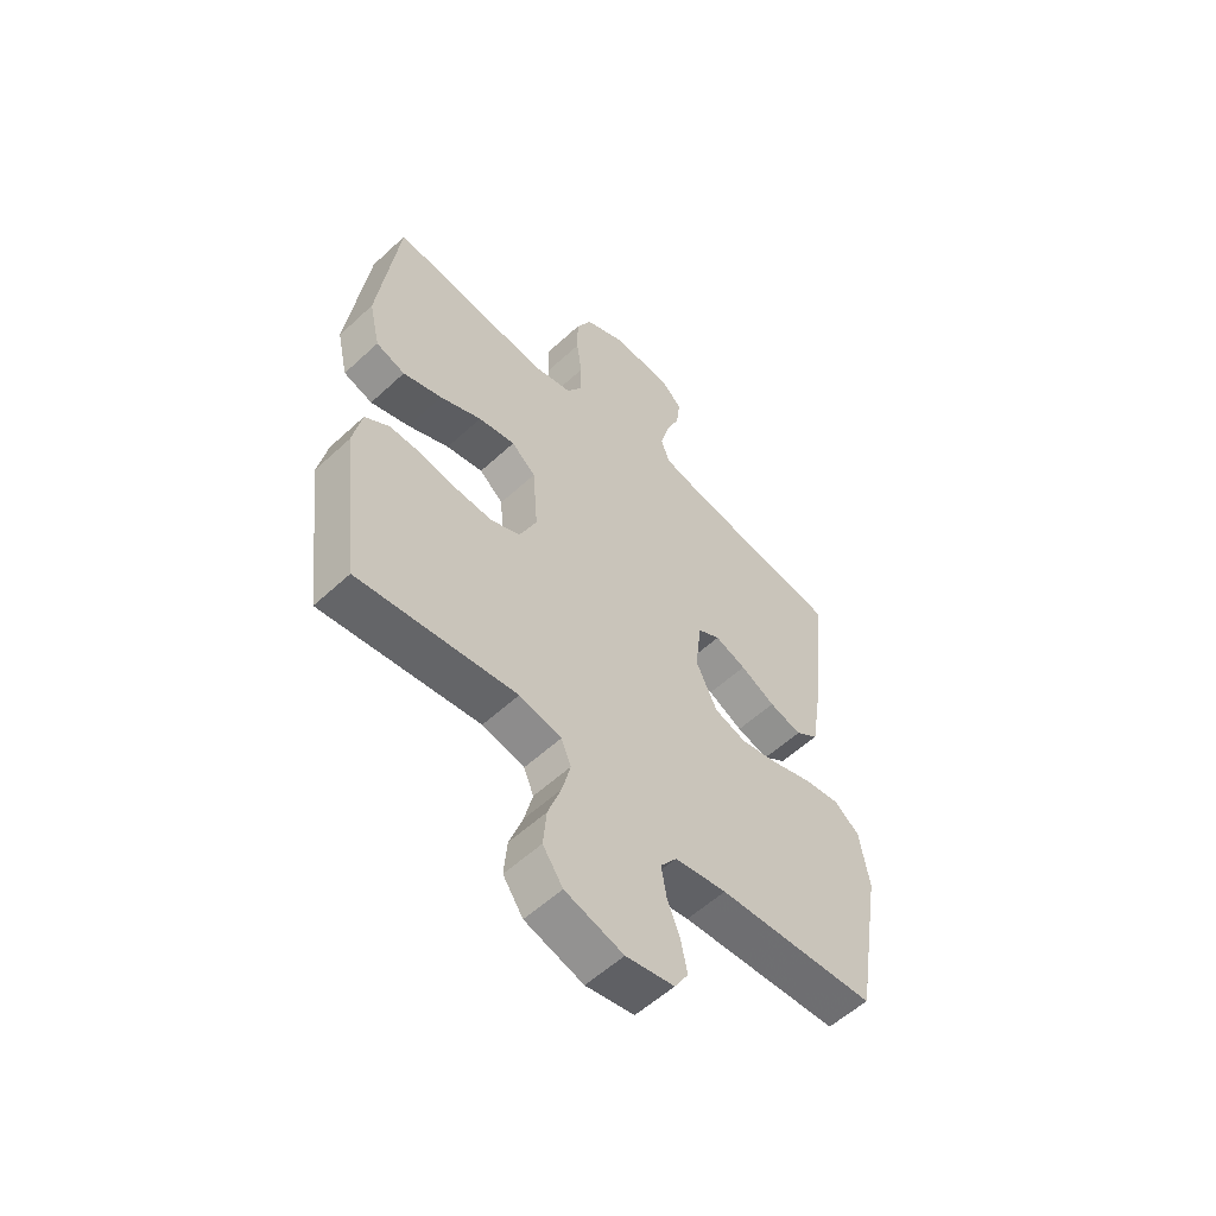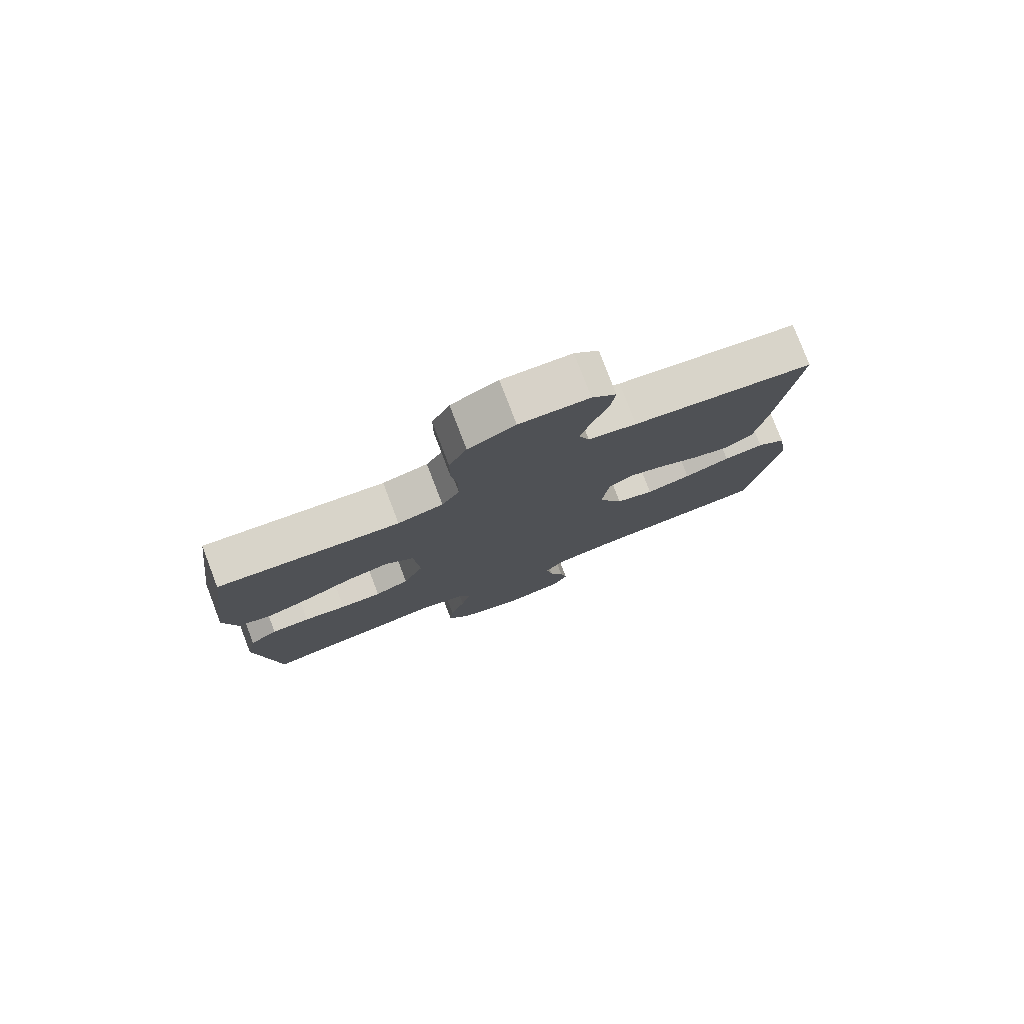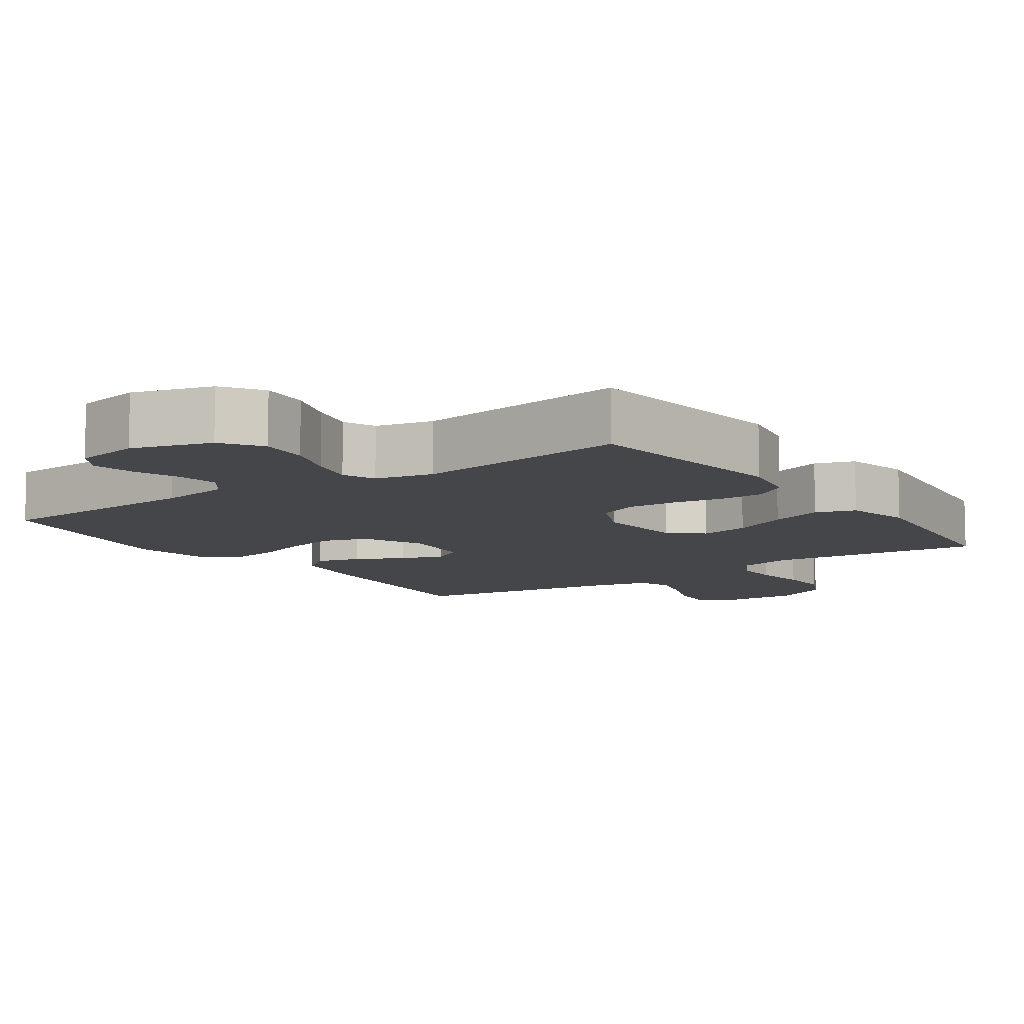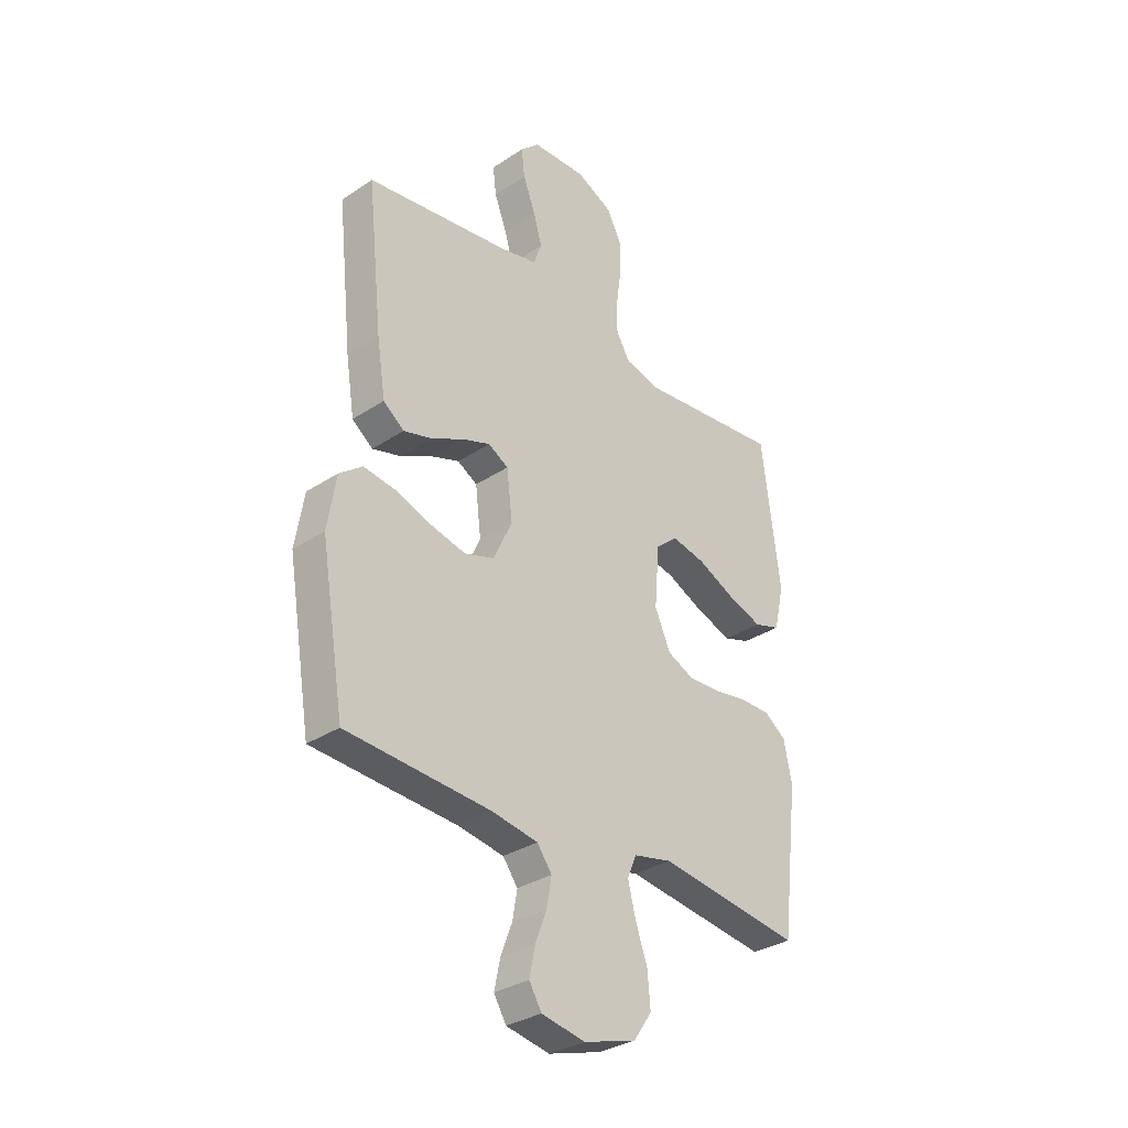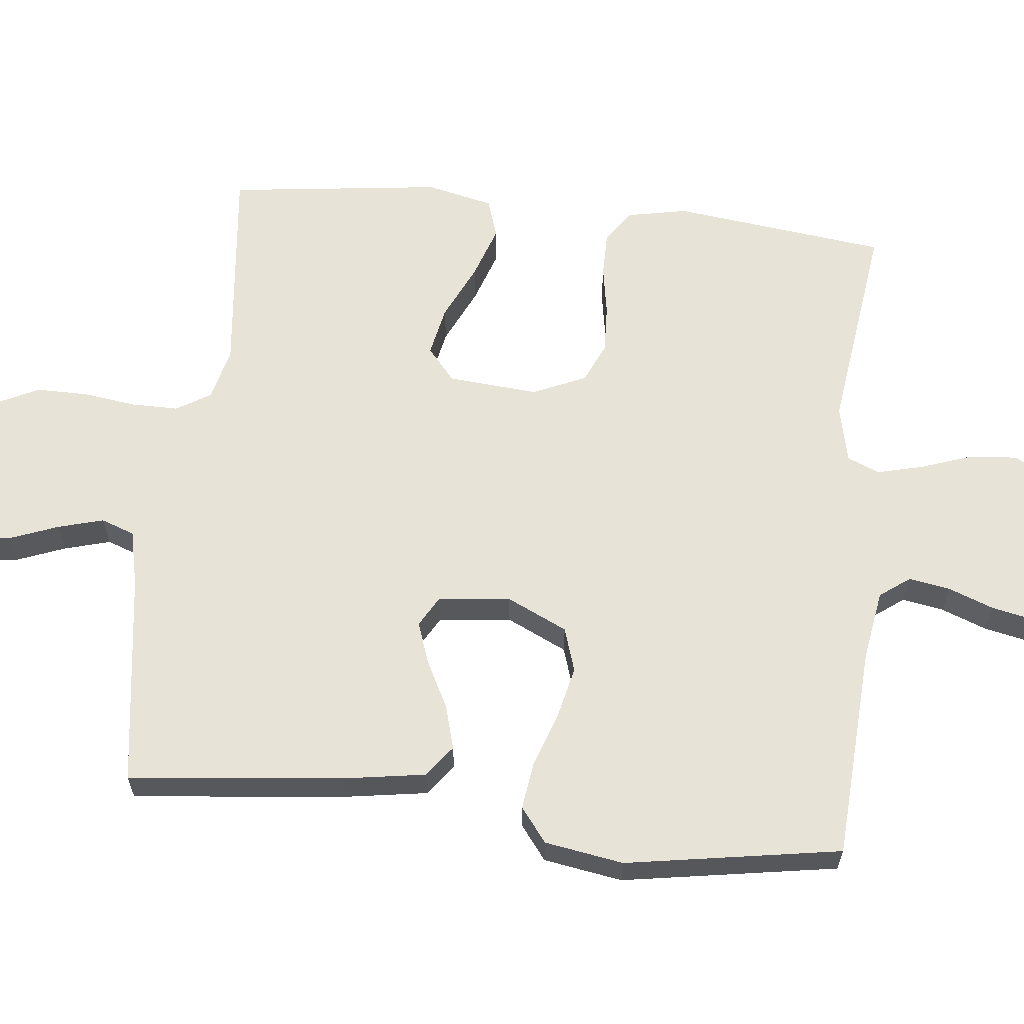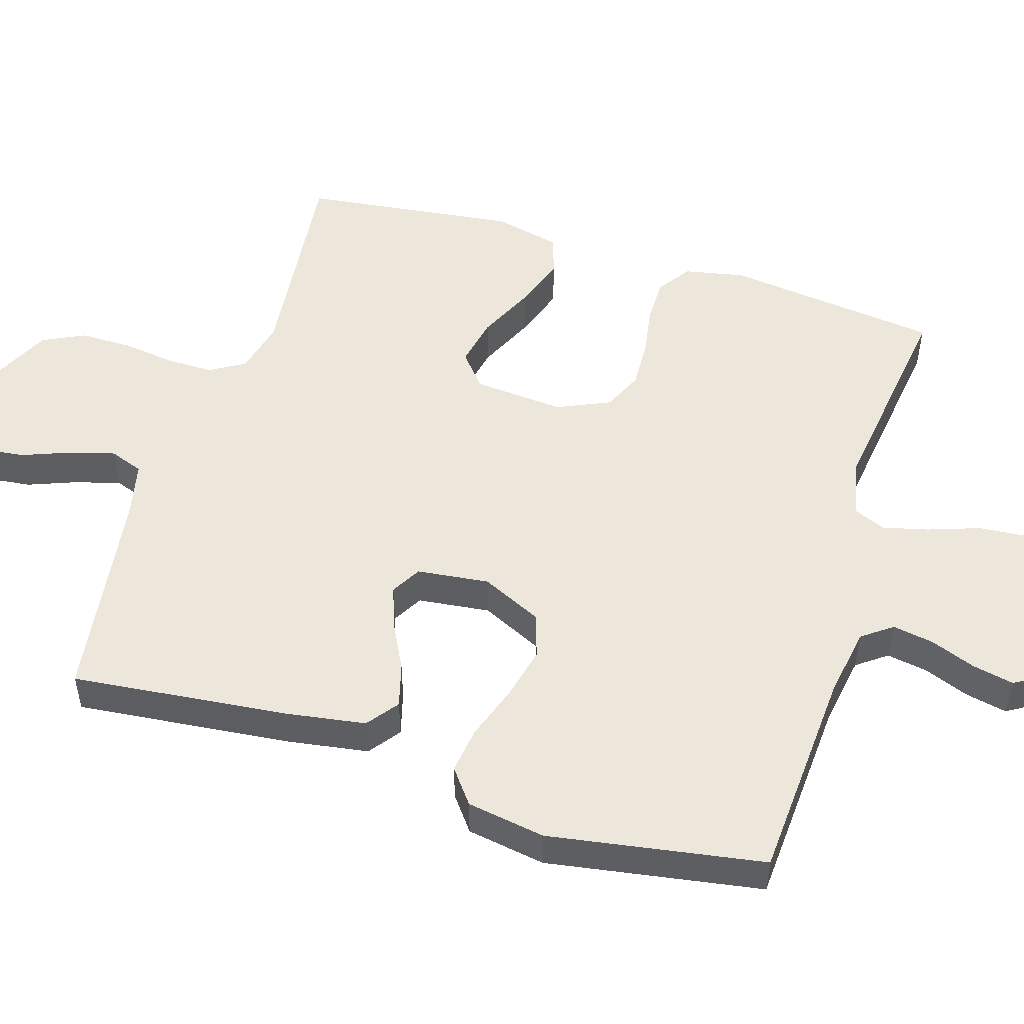
<metadata>
{"format":"obj","ext":"obj","renderer":"f3d","projection":"perspective","resolution":1024,"background":"white","views":[{"elev":-56.7,"azim":-46.1,"up":"+Z"},{"elev":79.0,"azim":-21.0,"up":"+Z"},{"elev":-9.5,"azim":-145.0,"up":"+Y"},{"elev":-32.4,"azim":132.7,"up":"+Z"},{"elev":62.3,"azim":96.2,"up":"+Y"},{"elev":51.3,"azim":107.3,"up":"+Y"}]}
</metadata>
<code>
v -0.5 0.07 0.5
v -0.2 0.07 0.467
v -0.125 0.07 0.485
v -0.096 0.07 0.533
v -0.096 0.07 0.598
v -0.106 0.07 0.673
v -0.106 0.07 0.745
v -0.077 0.07 0.804
v 0 0.07 0.841
v 0.114 0.07 0.836
v 0.154 0.07 0.798
v 0.147 0.07 0.739
v 0.121 0.07 0.672
v 0.103 0.07 0.608
v 0.12 0.07 0.561
v 0.2 0.07 0.543
v 0.5 0.07 0.5
v 0.468 0.07 0.2
v 0.45 0.07 0.086
v 0.406 0.07 0.053
v 0.345 0.07 0.07
v 0.279 0.07 0.104
v 0.22 0.07 0.125
v 0.178 0.07 0.101
v 0.166 0.07 0
v 0.206 0.07 -0.085
v 0.268 0.07 -0.105
v 0.342 0.07 -0.088
v 0.418 0.07 -0.062
v 0.484 0.07 -0.053
v 0.532 0.07 -0.09
v 0.55 0.07 -0.2
v 0.5 0.07 -0.5
v 0.2 0.07 -0.518
v 0.102 0.07 -0.534
v 0.071 0.07 -0.576
v 0.081 0.07 -0.634
v 0.105 0.07 -0.697
v 0.117 0.07 -0.755
v 0.091 0.07 -0.798
v 0 0.07 -0.815
v -0.11 0.07 -0.782
v -0.148 0.07 -0.727
v -0.142 0.07 -0.658
v -0.117 0.07 -0.587
v -0.101 0.07 -0.523
v -0.12 0.07 -0.478
v -0.2 0.07 -0.46
v -0.5 0.07 -0.5
v -0.536 0.07 -0.2
v -0.519 0.07 -0.116
v -0.473 0.07 -0.084
v -0.41 0.07 -0.084
v -0.34 0.07 -0.096
v -0.272 0.07 -0.099
v -0.216 0.07 -0.074
v -0.183 0.07 0
v -0.193 0.07 0.126
v -0.239 0.07 0.165
v -0.309 0.07 0.151
v -0.388 0.07 0.114
v -0.462 0.07 0.089
v -0.517 0.07 0.107
v -0.538 0.07 0.2
v -0.5 0 0.5
v -0.2 0 0.467
v -0.125 0 0.485
v -0.096 0 0.533
v -0.096 0 0.598
v -0.106 0 0.673
v -0.106 0 0.745
v -0.077 0 0.804
v 0 0 0.841
v 0.114 0 0.836
v 0.154 0 0.798
v 0.147 0 0.739
v 0.121 0 0.672
v 0.103 0 0.608
v 0.12 0 0.561
v 0.2 0 0.543
v 0.5 0 0.5
v 0.468 0 0.2
v 0.45 0 0.086
v 0.406 0 0.053
v 0.345 0 0.07
v 0.279 0 0.104
v 0.22 0 0.125
v 0.178 0 0.101
v 0.166 0 0
v 0.206 0 -0.085
v 0.268 0 -0.105
v 0.342 0 -0.088
v 0.418 0 -0.062
v 0.484 0 -0.053
v 0.532 0 -0.09
v 0.55 0 -0.2
v 0.5 0 -0.5
v 0.2 0 -0.518
v 0.102 0 -0.534
v 0.071 0 -0.576
v 0.081 0 -0.634
v 0.105 0 -0.697
v 0.117 0 -0.755
v 0.091 0 -0.798
v 0 0 -0.815
v -0.11 0 -0.782
v -0.148 0 -0.727
v -0.142 0 -0.658
v -0.117 0 -0.587
v -0.101 0 -0.523
v -0.12 0 -0.478
v -0.2 0 -0.46
v -0.5 0 -0.5
v -0.536 0 -0.2
v -0.519 0 -0.116
v -0.473 0 -0.084
v -0.41 0 -0.084
v -0.34 0 -0.096
v -0.272 0 -0.099
v -0.216 0 -0.074
v -0.183 0 0
v -0.193 0 0.126
v -0.239 0 0.165
v -0.309 0 0.151
v -0.388 0 0.114
v -0.462 0 0.089
v -0.517 0 0.107
v -0.538 0 0.2
f 64 1 2
f 63 64 2
f 62 63 2
f 61 62 2
f 60 61 2
f 59 60 2 3
f 58 59 3 4
f 57 58 4
f 52 53 54
f 51 52 54
f 50 51 54
f 49 50 54
f 48 49 54
f 47 48 54 55
f 46 47 55 56
f 43 44 45
f 42 43 45
f 41 42 45
f 40 41 45
f 39 40 45
f 38 39 45
f 37 38 45
f 36 37 45 46
f 46 56 57
f 36 46 57
f 35 36 57
f 32 33 34
f 31 32 34
f 30 31 34
f 29 30 34
f 28 29 34
f 27 28 34 35
f 20 21 22
f 19 20 22
f 18 19 22
f 17 18 22
f 16 17 22
f 15 16 22 23
f 14 15 23 24
f 11 12 13
f 10 11 13
f 9 10 13
f 8 9 13
f 7 8 13
f 6 7 13
f 5 6 13
f 4 5 13 14
f 14 24 25
f 4 14 25
f 57 4 25
f 26 27 35 57
f 25 26 57
f 66 65 128
f 66 128 127
f 66 127 126
f 66 126 125
f 66 125 124
f 67 66 124 123
f 68 67 123 122
f 68 122 121
f 118 117 116
f 118 116 115
f 118 115 114
f 118 114 113
f 118 113 112
f 119 118 112 111
f 120 119 111 110
f 109 108 107
f 109 107 106
f 109 106 105
f 109 105 104
f 109 104 103
f 109 103 102
f 109 102 101
f 110 109 101 100
f 121 120 110
f 121 110 100
f 121 100 99
f 98 97 96
f 98 96 95
f 98 95 94
f 98 94 93
f 98 93 92
f 99 98 92 91
f 86 85 84
f 86 84 83
f 86 83 82
f 86 82 81
f 86 81 80
f 87 86 80 79
f 88 87 79 78
f 77 76 75
f 77 75 74
f 77 74 73
f 77 73 72
f 77 72 71
f 77 71 70
f 77 70 69
f 78 77 69 68
f 89 88 78
f 89 78 68
f 89 68 121
f 121 99 91 90
f 121 90 89
f 1 65 66 2
f 2 66 67 3
f 3 67 68 4
f 4 68 69 5
f 5 69 70 6
f 6 70 71 7
f 7 71 72 8
f 8 72 73 9
f 9 73 74 10
f 10 74 75 11
f 11 75 76 12
f 12 76 77 13
f 13 77 78 14
f 14 78 79 15
f 15 79 80 16
f 16 80 81 17
f 17 81 82 18
f 18 82 83 19
f 19 83 84 20
f 20 84 85 21
f 21 85 86 22
f 22 86 87 23
f 23 87 88 24
f 24 88 89 25
f 25 89 90 26
f 26 90 91 27
f 27 91 92 28
f 28 92 93 29
f 29 93 94 30
f 30 94 95 31
f 31 95 96 32
f 32 96 97 33
f 33 97 98 34
f 34 98 99 35
f 35 99 100 36
f 36 100 101 37
f 37 101 102 38
f 38 102 103 39
f 39 103 104 40
f 40 104 105 41
f 41 105 106 42
f 42 106 107 43
f 43 107 108 44
f 44 108 109 45
f 45 109 110 46
f 46 110 111 47
f 47 111 112 48
f 48 112 113 49
f 49 113 114 50
f 50 114 115 51
f 51 115 116 52
f 52 116 117 53
f 53 117 118 54
f 54 118 119 55
f 55 119 120 56
f 56 120 121 57
f 57 121 122 58
f 58 122 123 59
f 59 123 124 60
f 60 124 125 61
f 61 125 126 62
f 62 126 127 63
f 63 127 128 64
f 64 128 65 1

</code>
